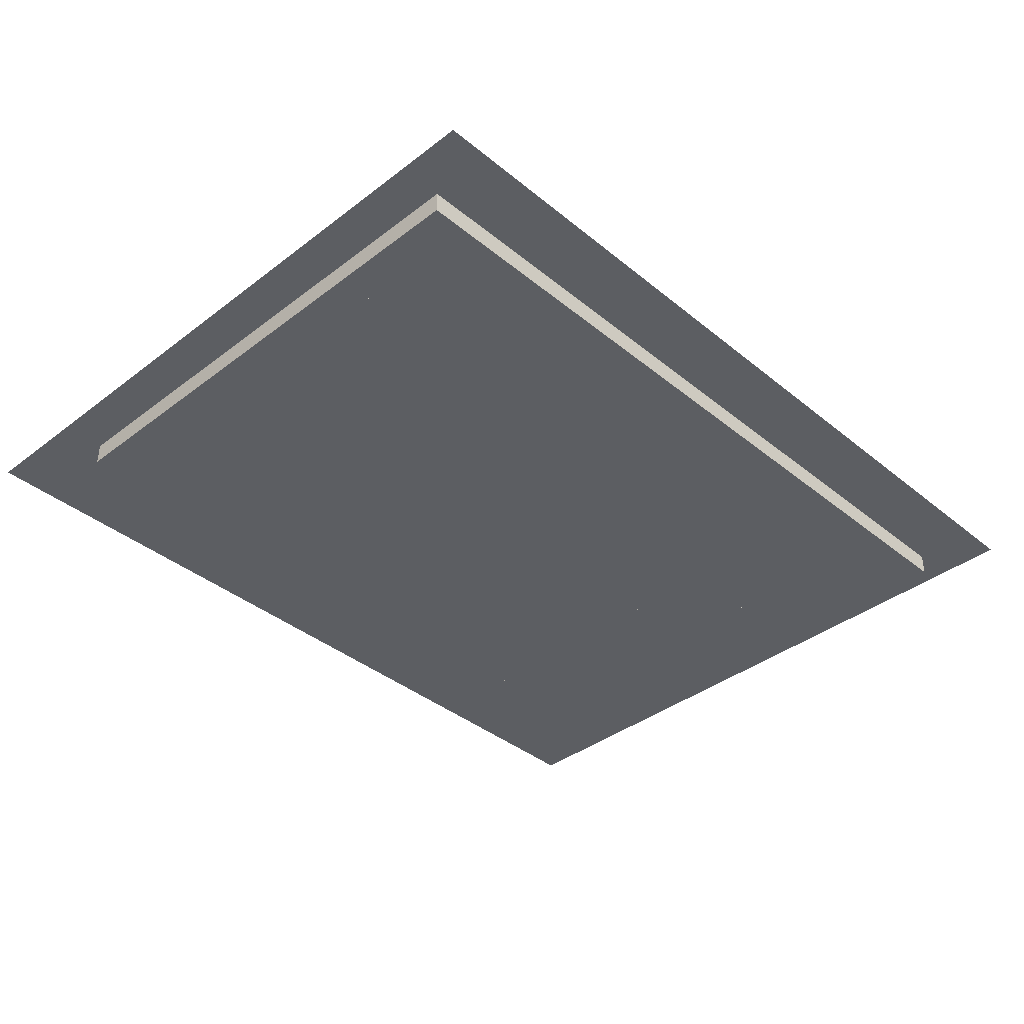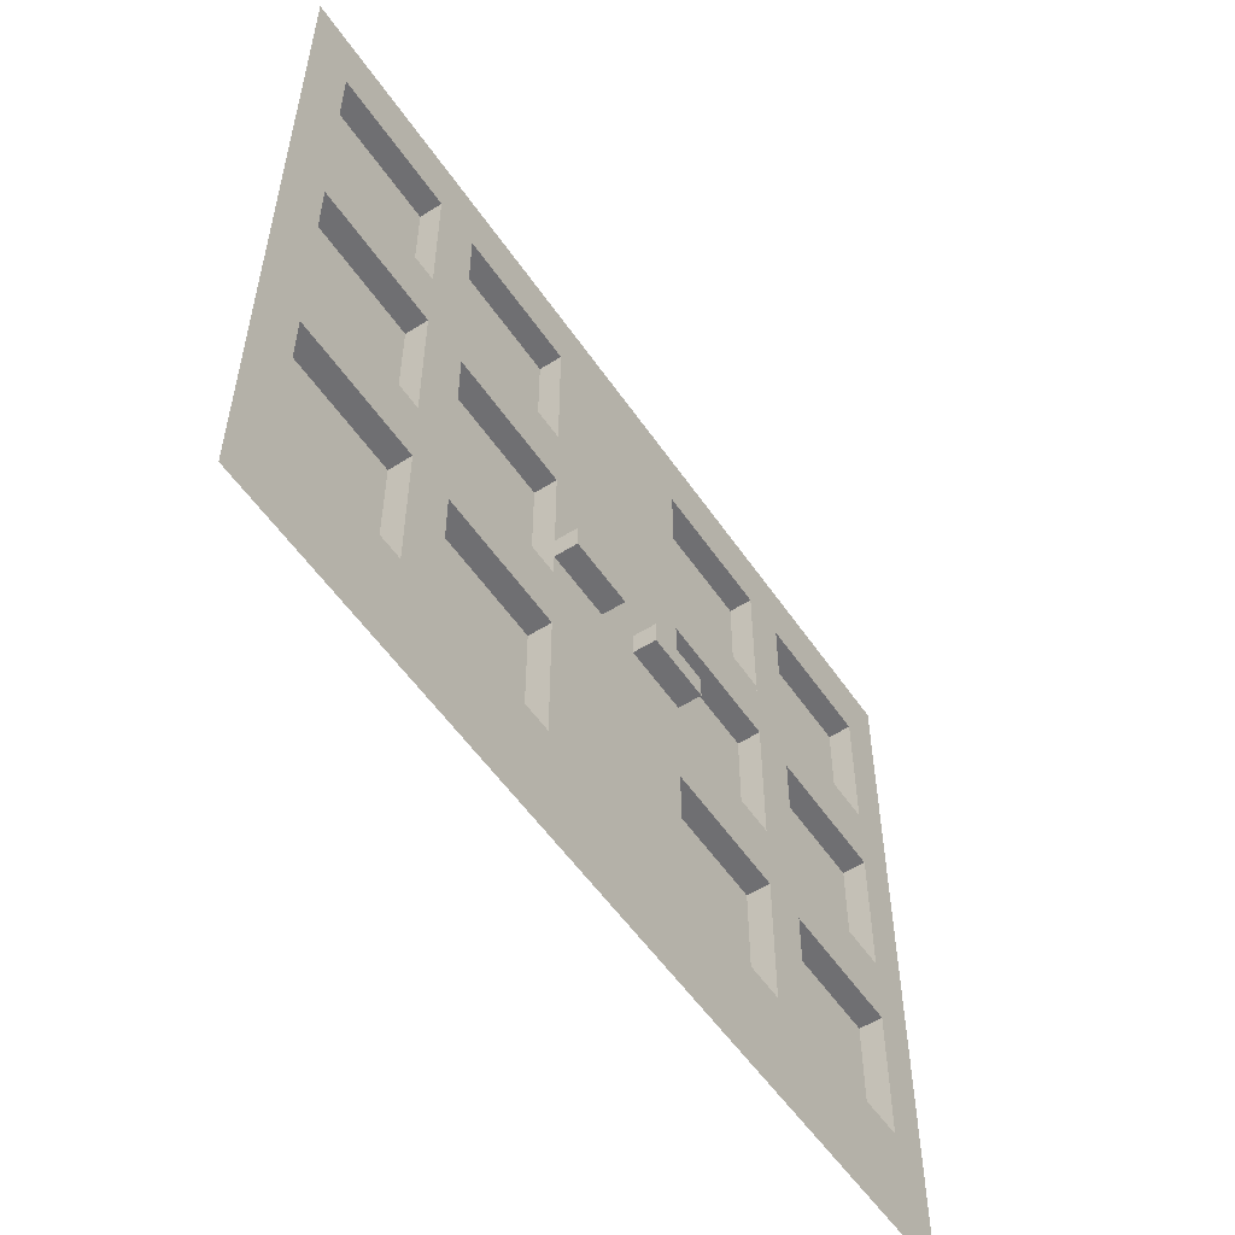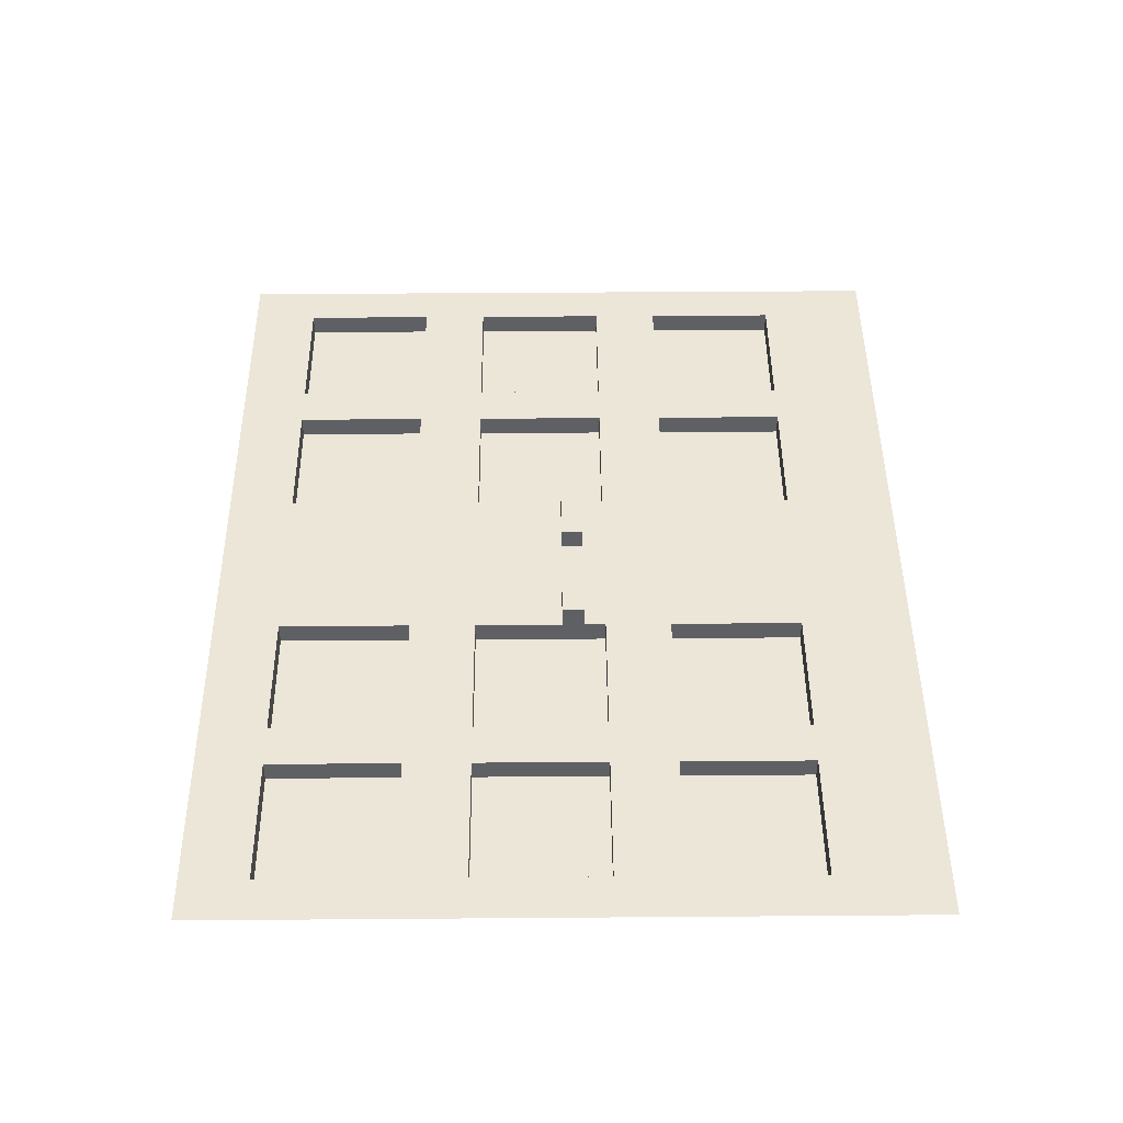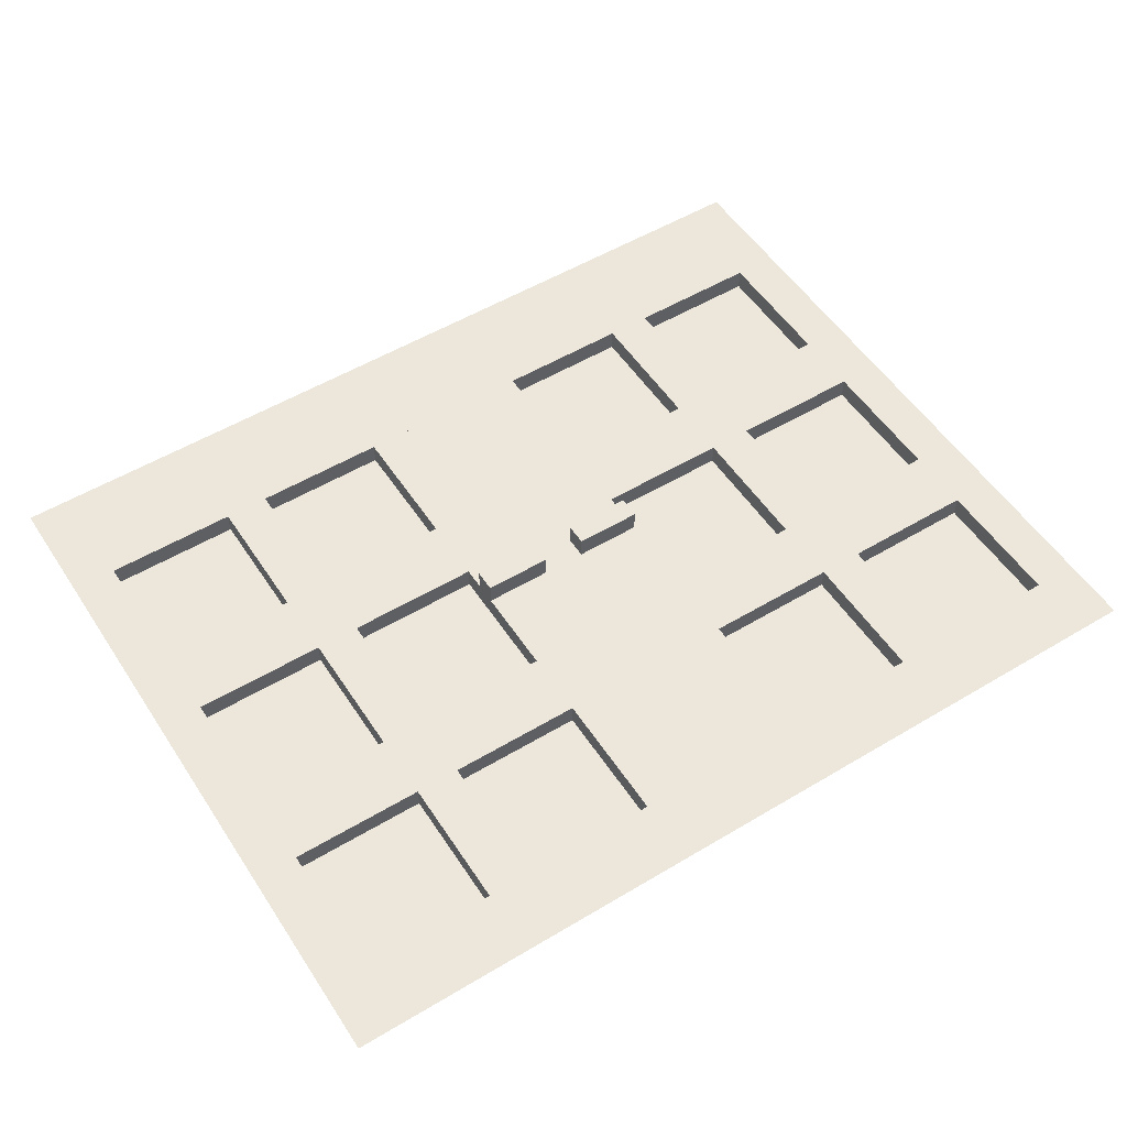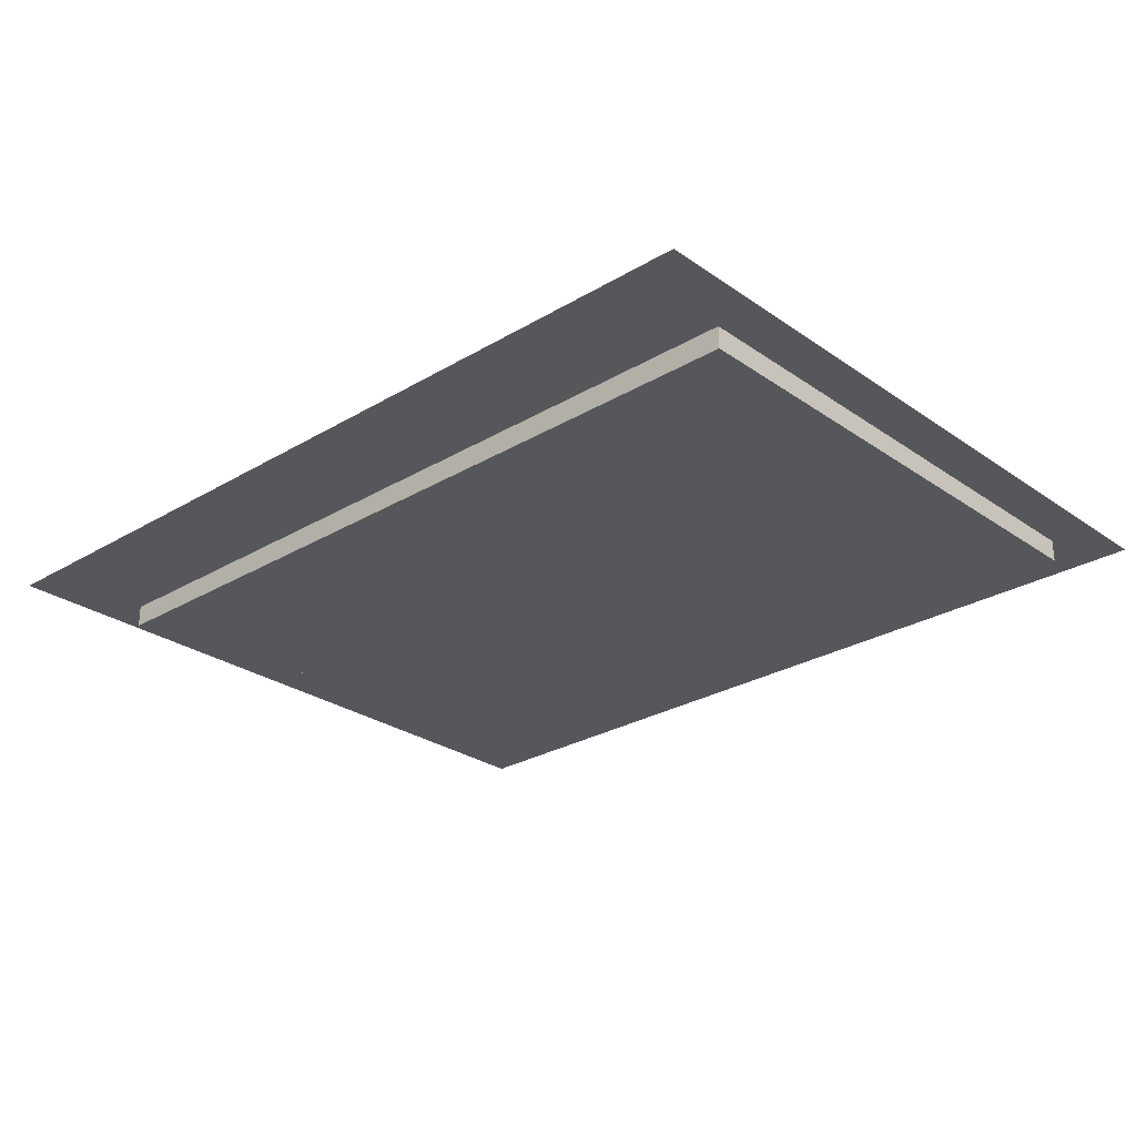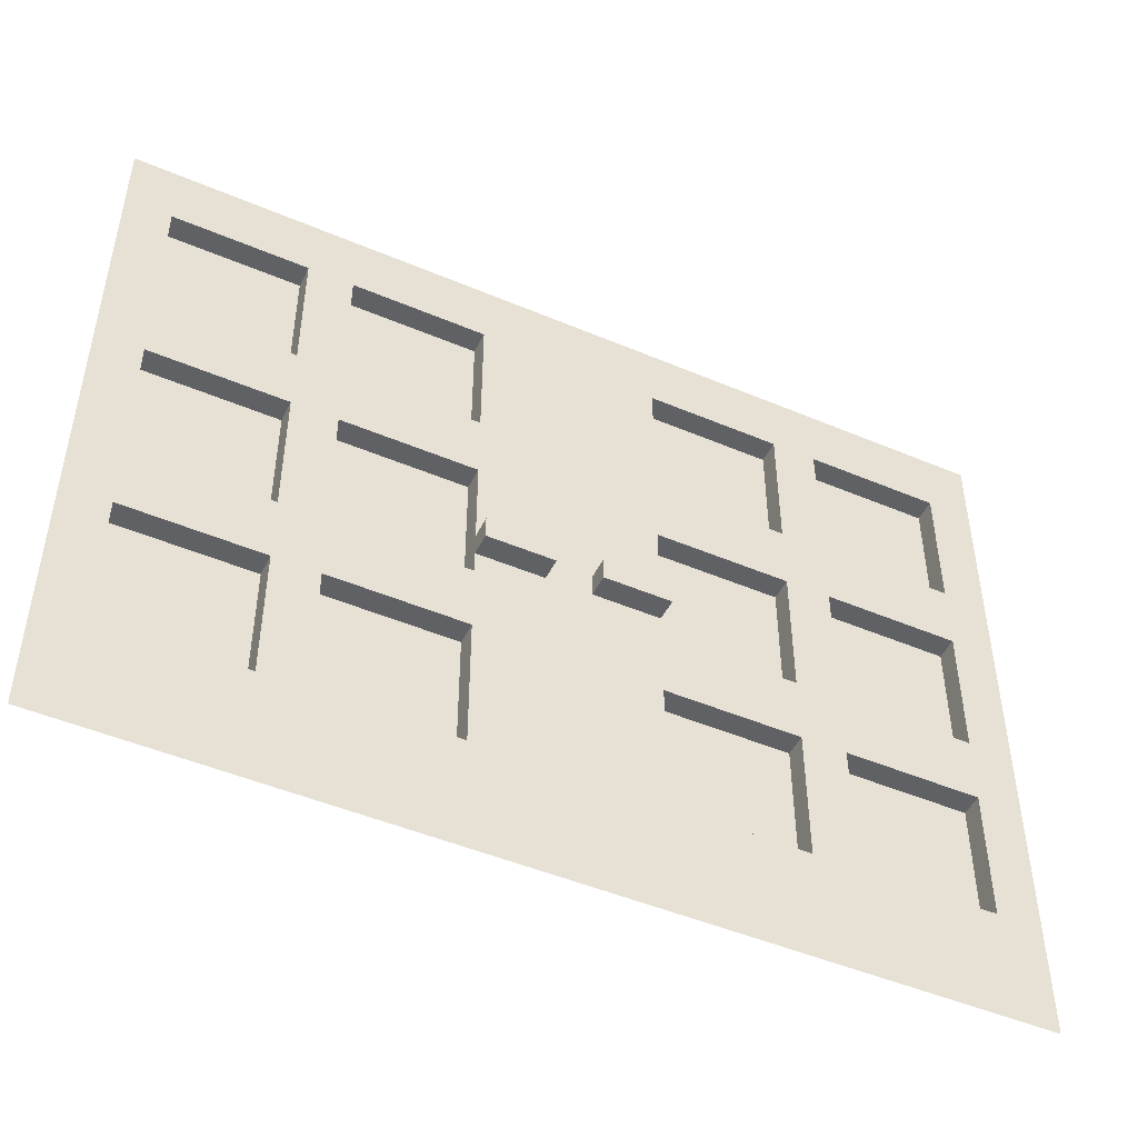
<metadata>
{"format":"obj","ext":"obj","renderer":"f3d","projection":"perspective","resolution":1024,"background":"white","views":[{"elev":-38.2,"azim":134.1,"up":"+Z"},{"elev":-54.7,"azim":-56.3,"up":"+Y"},{"elev":46.3,"azim":-90.5,"up":"+Z"},{"elev":53.4,"azim":147.4,"up":"+Z"},{"elev":-27.0,"azim":42.8,"up":"+Z"},{"elev":-48.0,"azim":-25.4,"up":"+Y"}]}
</metadata>
<code>
o door4_4x5
v 2.5 -0 0.0625
v -2.5 -0 0.0625
v -2.25 1.375 -0.0625
v -2.25 1.375 0.0625
v 2.25 1.375 0.0625
v 2.25 1.375 -0.0625
v -0.5 1.875 0.0625
v -0.125 1.875 0.1875
v -0.5 1.875 0.1875
v -0.125 1.875 0.0625
v 0.125 1.875 0.0625
v 0.5 1.875 0.1875
v 0.125 1.875 0.1875
v 0.5 1.875 0.0625
v -2.25 2.5 -0.0625
v -2.25 2.5 0.0625
v 2.25 2.5 0.0625
v 2.25 2.5 -0.0625
v -2.25 3.625 -0.0625
v -1.5 3.625 0.0625
v -2.25 3.625 0.0625
v -1.5 3.625 -0.0625
v -1.25 3.625 -0.0625
v -0.5 3.625 0.0625
v -1.25 3.625 0.0625
v -0.5 3.625 -0.0625
v 0.5 3.625 -0.0625
v 1.25 3.625 0.0625
v 0.5 3.625 0.0625
v 1.25 3.625 -0.0625
v 1.5 3.625 -0.0625
v 2.25 3.625 0.0625
v 1.5 3.625 0.0625
v 2.25 3.625 -0.0625
v -2.25 0.625 0.0625
v -1.5 0.625 0.0625
v -2.25 0.625 -0.0625
v -1.5 0.625 -0.0625
v -1.25 0.625 0.0625
v -0.5 0.625 0.0625
v -1.25 0.625 -0.0625
v -0.5 0.625 -0.0625
v 0.5 0.625 0.0625
v 1.25 0.625 0.0625
v 0.5 0.625 -0.0625
v 1.25 0.625 -0.0625
v 1.5 0.625 0.0625
v 2.25 0.625 0.0625
v 1.5 0.625 -0.0625
v 2.25 0.625 -0.0625
v -2.25 1.75 0.0625
v -2.25 1.75 -0.0625
v 2.25 1.75 0.0625
v 2.25 1.75 -0.0625
v -0.5 2 0.1875
v -0.125 2 0.1875
v -0.5 2 0.0625
v -0.125 2 0.0625
v 0.125 2 0.1875
v 0.5 2 0.1875
v 0.125 2 0.0625
v 0.5 2 0.0625
v -2.25 2.875 0.0625
v -2.25 2.875 -0.0625
v 2.25 2.875 0.0625
v 2.25 2.875 -0.0625
v -2.5 4 0.0625
v 2.5 4 0.0625
f 48 1 68
f 1 48 35
f 53 51 4
f 65 63 16
f 20 36 39
f 12 11 14
f 28 44 47
f 59 62 61
f 24 40 43
f 14 60 12
f 32 21 19
f 12 59 13
f 35 48 50
f 67 35 21
f 59 11 13
f 48 32 34
f 55 58 57
f 19 21 35
f 8 7 10
f 63 65 66
f 10 56 8
f 15 18 17
f 51 53 54
f 8 55 9
f 19 37 50
f 55 7 9
f 30 44 28
f 25 39 41
f 26 40 24
f 22 36 20
f 33 49 31
f 3 6 5
f 29 43 45
f 67 32 68
f 29 45 27
f 3 5 4
f 25 41 23
f 19 50 34
f 67 21 32
f 15 17 16
f 33 47 49
f 51 54 52
f 26 42 40
f 22 38 36
f 55 57 7
f 30 46 44
f 10 58 56
f 8 56 55
f 55 56 58
f 8 9 7
f 67 2 35
f 59 61 11
f 14 62 60
f 12 60 59
f 59 60 62
f 63 66 64
f 19 35 37
f 12 13 11
f 48 34 50
f 35 50 37
f 32 19 34
f 24 43 29
f 28 47 33
f 20 39 25
f 53 4 5
f 65 16 17
f 48 68 32
f 1 35 2

</code>
